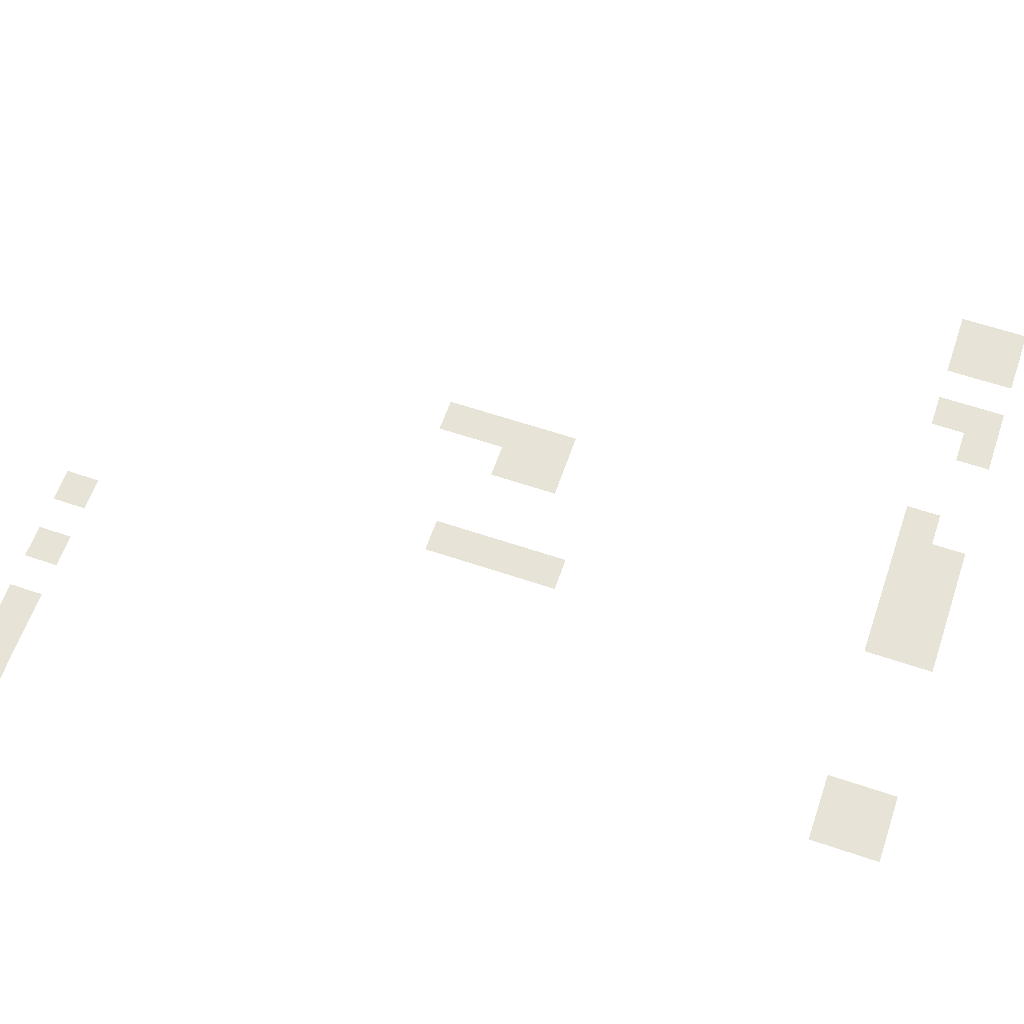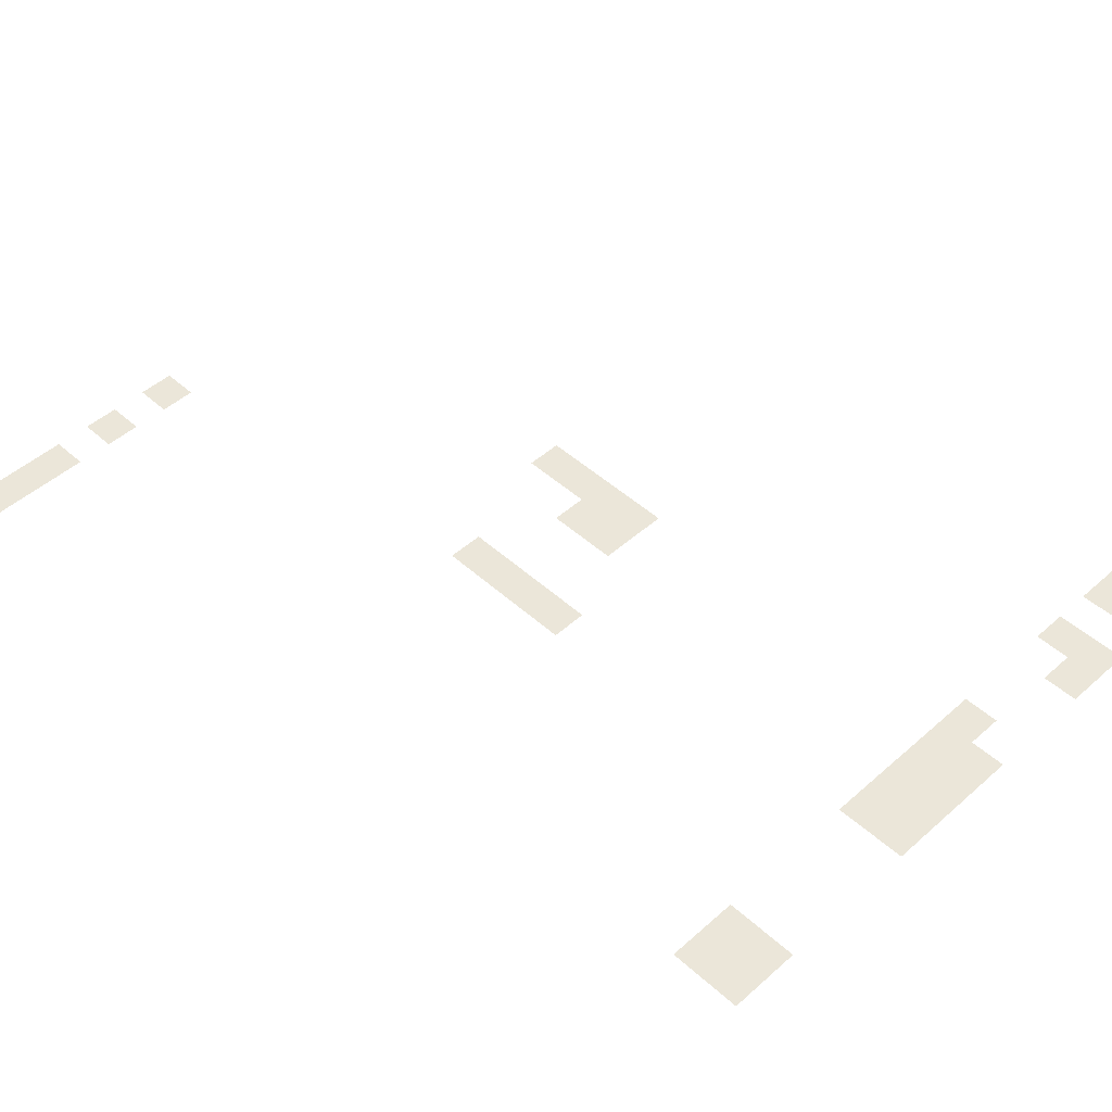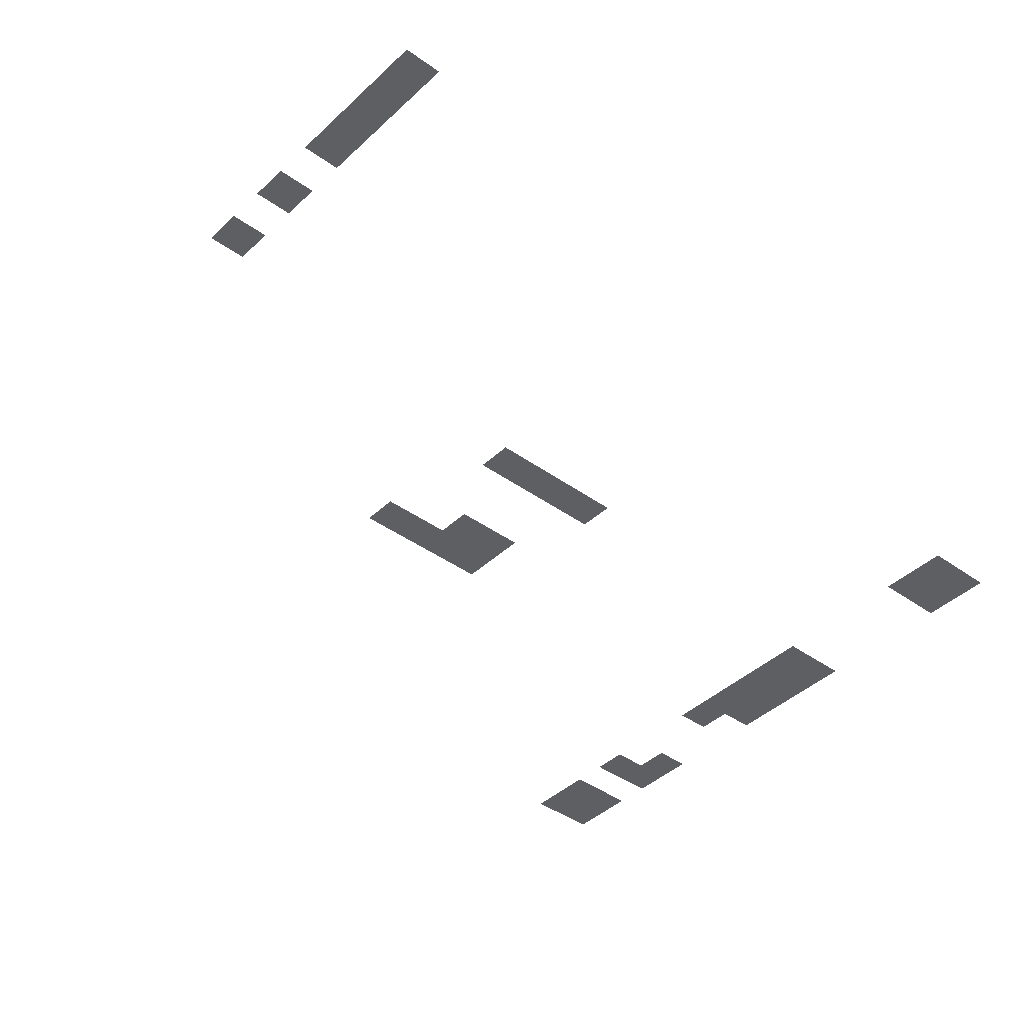
<metadata>
{"format":"obj","ext":"obj","renderer":"f3d","projection":"perspective","resolution":1024,"background":"white","views":[{"elev":61.5,"azim":-71.0,"up":"+Z"},{"elev":47.8,"azim":-44.8,"up":"+Z"},{"elev":-40.9,"azim":-131.3,"up":"+Z"}]}
</metadata>
<code>
v -30 -11 0
v -31 -11 0
v -31 -10 0
v -30 -10 0
v -32 -11 0
v -33 -11 0
v -33 -10 0
v -32 -10 0
v -34 -11 0
v -35 -11 0
v -35 -10 0
v -34 -10 0
v -35 -11 0
v -36 -11 0
v -36 -10 0
v -35 -10 0
v -36 -11 0
v -37 -11 0
v -37 -10 0
v -36 -10 0
v -37 -11 0
v -38 -11 0
v -38 -10 0
v -37 -10 0
v -24 -21 0
v -25 -21 0
v -25 -20 0
v -24 -20 0
v -24 -22 0
v -25 -22 0
v -25 -21 0
v -24 -21 0
v -28 -22 0
v -29 -22 0
v -29 -21 0
v -28 -21 0
v -24 -23 0
v -25 -23 0
v -25 -22 0
v -24 -22 0
v -25 -23 0
v -26 -23 0
v -26 -22 0
v -25 -22 0
v -28 -23 0
v -29 -23 0
v -29 -22 0
v -28 -22 0
v -24 -24 0
v -25 -24 0
v -25 -23 0
v -24 -23 0
v -25 -24 0
v -26 -24 0
v -26 -23 0
v -25 -23 0
v -28 -24 0
v -29 -24 0
v -29 -23 0
v -28 -23 0
v -28 -25 0
v -29 -25 0
v -29 -24 0
v -28 -24 0
v -16 -35 0
v -17 -35 0
v -17 -34 0
v -16 -34 0
v -17 -35 0
v -18 -35 0
v -18 -34 0
v -17 -34 0
v -19 -35 0
v -20 -35 0
v -20 -34 0
v -19 -34 0
v -23 -35 0
v -24 -35 0
v -24 -34 0
v -23 -34 0
v -24 -35 0
v -25 -35 0
v -25 -34 0
v -24 -34 0
v -25 -35 0
v -26 -35 0
v -26 -34 0
v -25 -34 0
v -26 -35 0
v -27 -35 0
v -27 -34 0
v -26 -34 0
v -27 -35 0
v -28 -35 0
v -28 -34 0
v -27 -34 0
v -32 -35 0
v -33 -35 0
v -33 -34 0
v -32 -34 0
v -33 -35 0
v -34 -35 0
v -34 -34 0
v -33 -34 0
v -16 -36 0
v -17 -36 0
v -17 -35 0
v -16 -35 0
v -17 -36 0
v -18 -36 0
v -18 -35 0
v -17 -35 0
v -19 -36 0
v -20 -36 0
v -20 -35 0
v -19 -35 0
v -20 -36 0
v -21 -36 0
v -21 -35 0
v -20 -35 0
v -24 -36 0
v -25 -36 0
v -25 -35 0
v -24 -35 0
v -25 -36 0
v -26 -36 0
v -26 -35 0
v -25 -35 0
v -26 -36 0
v -27 -36 0
v -27 -35 0
v -26 -35 0
v -27 -36 0
v -28 -36 0
v -28 -35 0
v -27 -35 0
v -32 -36 0
v -33 -36 0
v -33 -35 0
v -32 -35 0
v -33 -36 0
v -34 -36 0
v -34 -35 0
v -33 -35 0
g MapFloor1_4_mesh_0026
f 1 2 3 4
f 5 6 7 8
f 9 10 11 12
f 13 14 15 16
f 17 18 19 20
f 21 22 23 24
f 25 26 27 28
f 29 30 31 32
f 33 34 35 36
f 37 38 39 40
f 41 42 43 44
f 45 46 47 48
f 49 50 51 52
f 53 54 55 56
f 57 58 59 60
f 61 62 63 64
f 65 66 67 68
f 69 70 71 72
f 73 74 75 76
f 77 78 79 80
f 81 82 83 84
f 85 86 87 88
f 89 90 91 92
f 93 94 95 96
f 97 98 99 100
f 101 102 103 104
f 105 106 107 108
f 109 110 111 112
f 113 114 115 116
f 117 118 119 120
f 121 122 123 124
f 125 126 127 128
f 129 130 131 132
f 133 134 135 136
f 137 138 139 140
f 141 142 143 144

</code>
